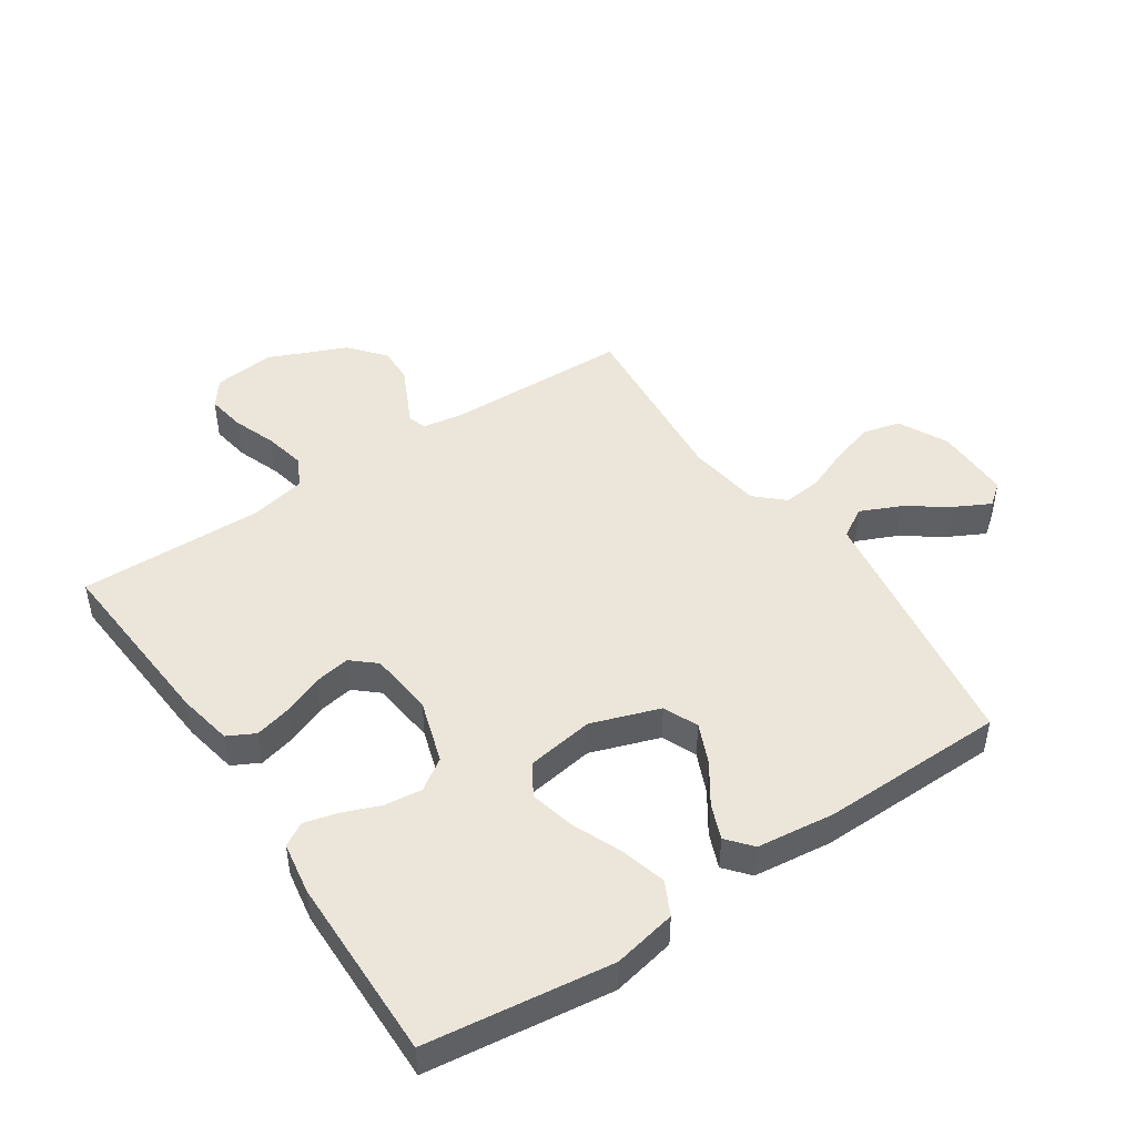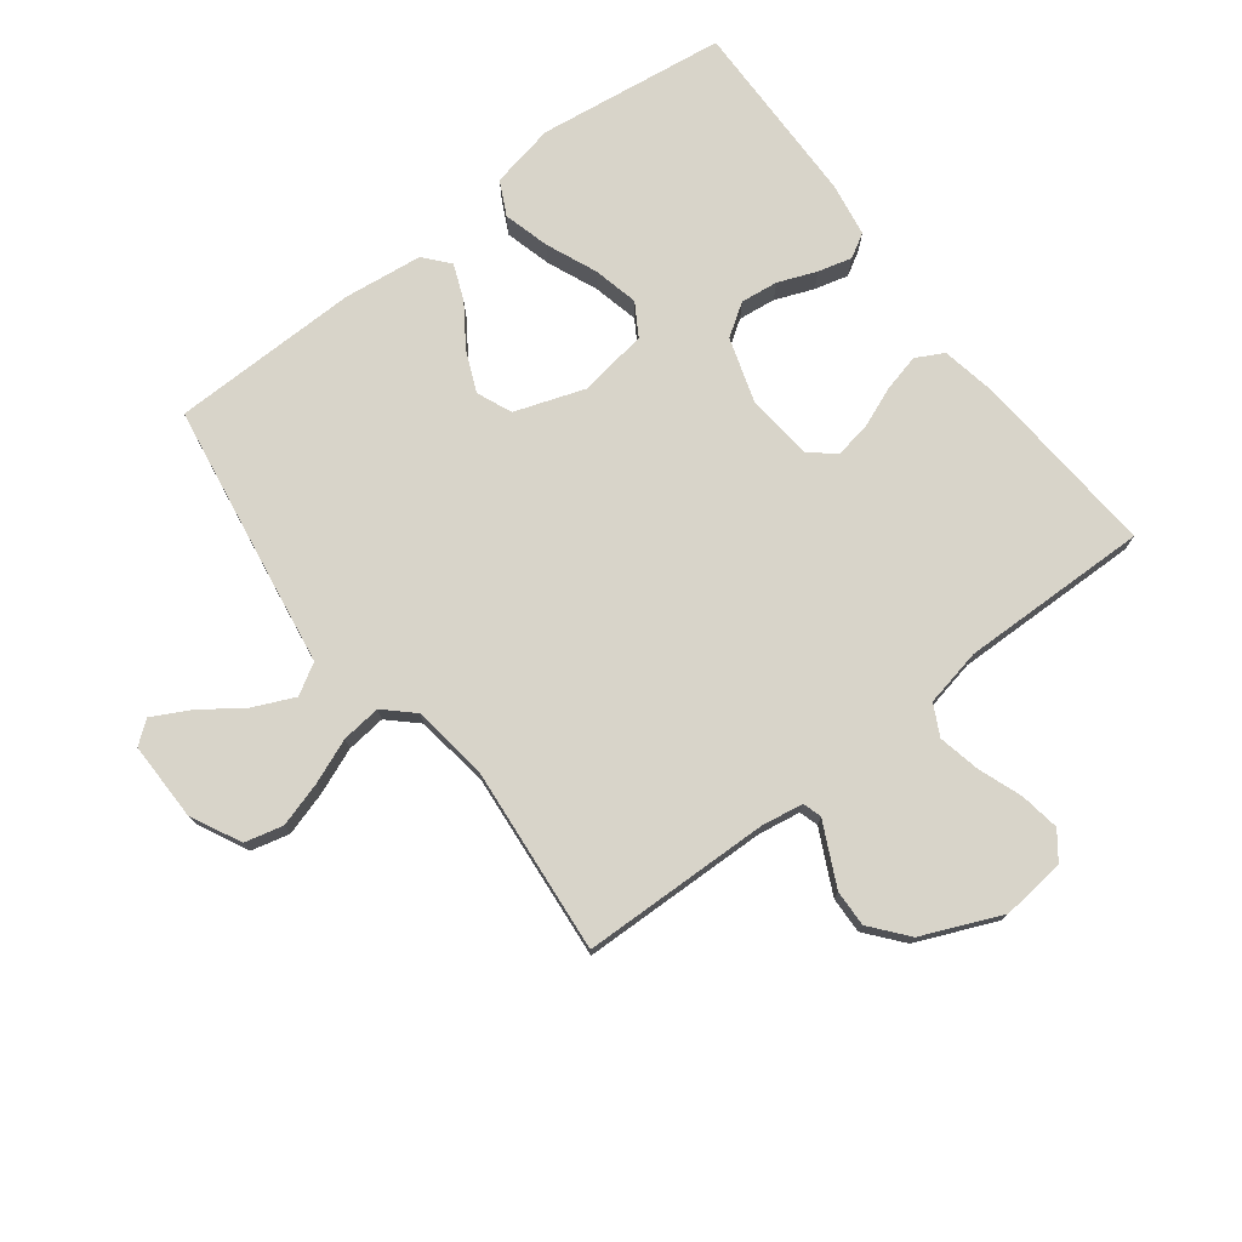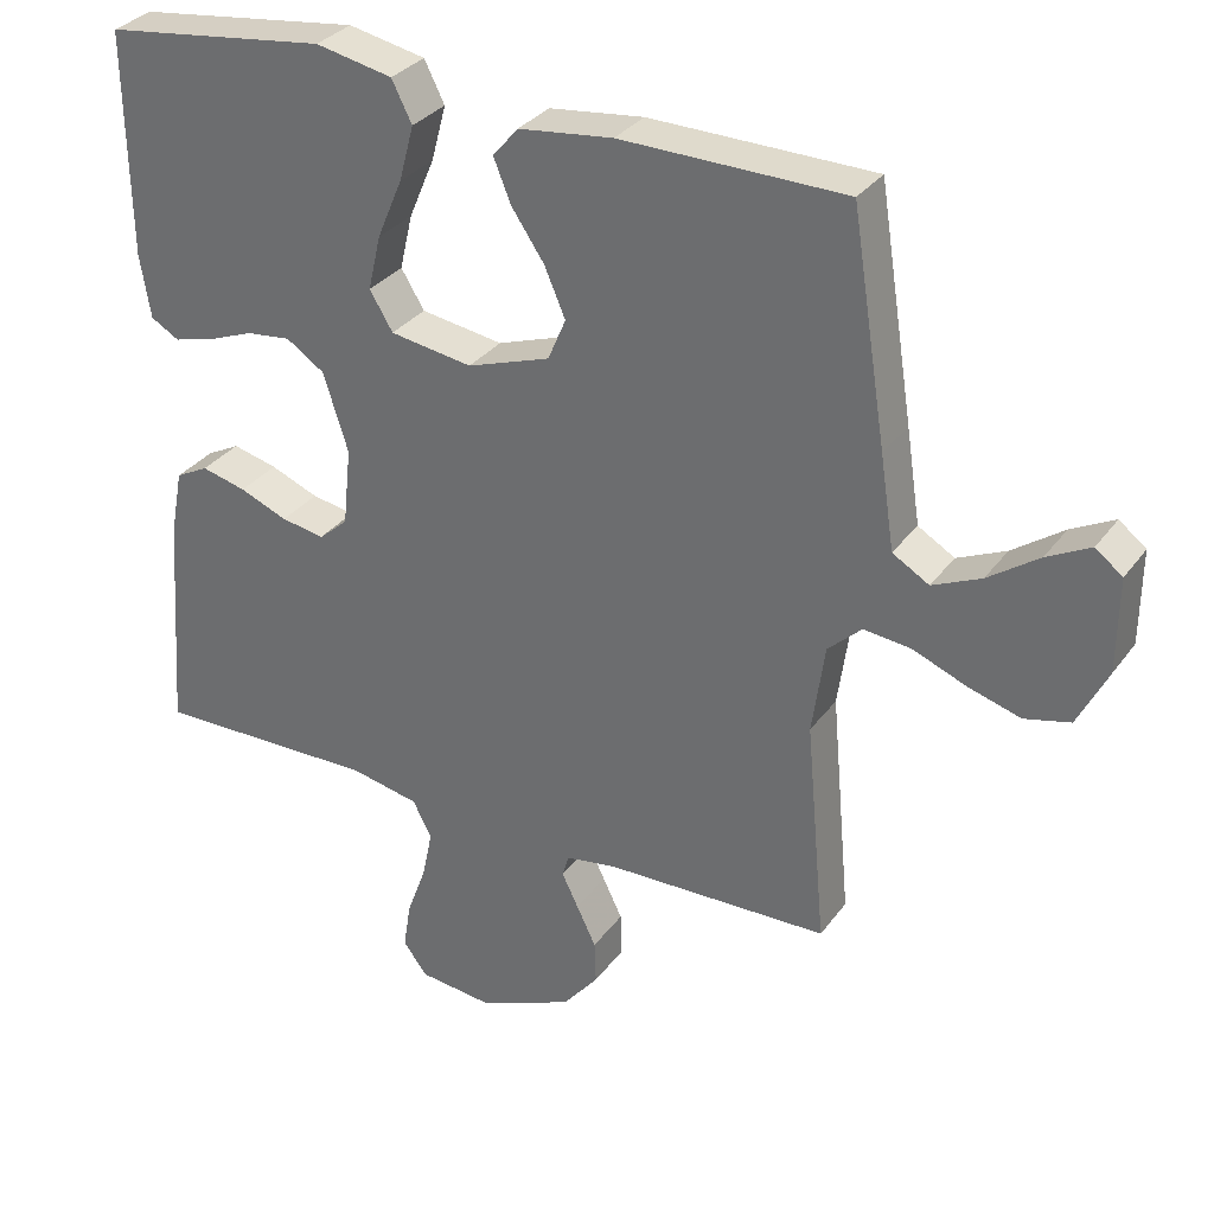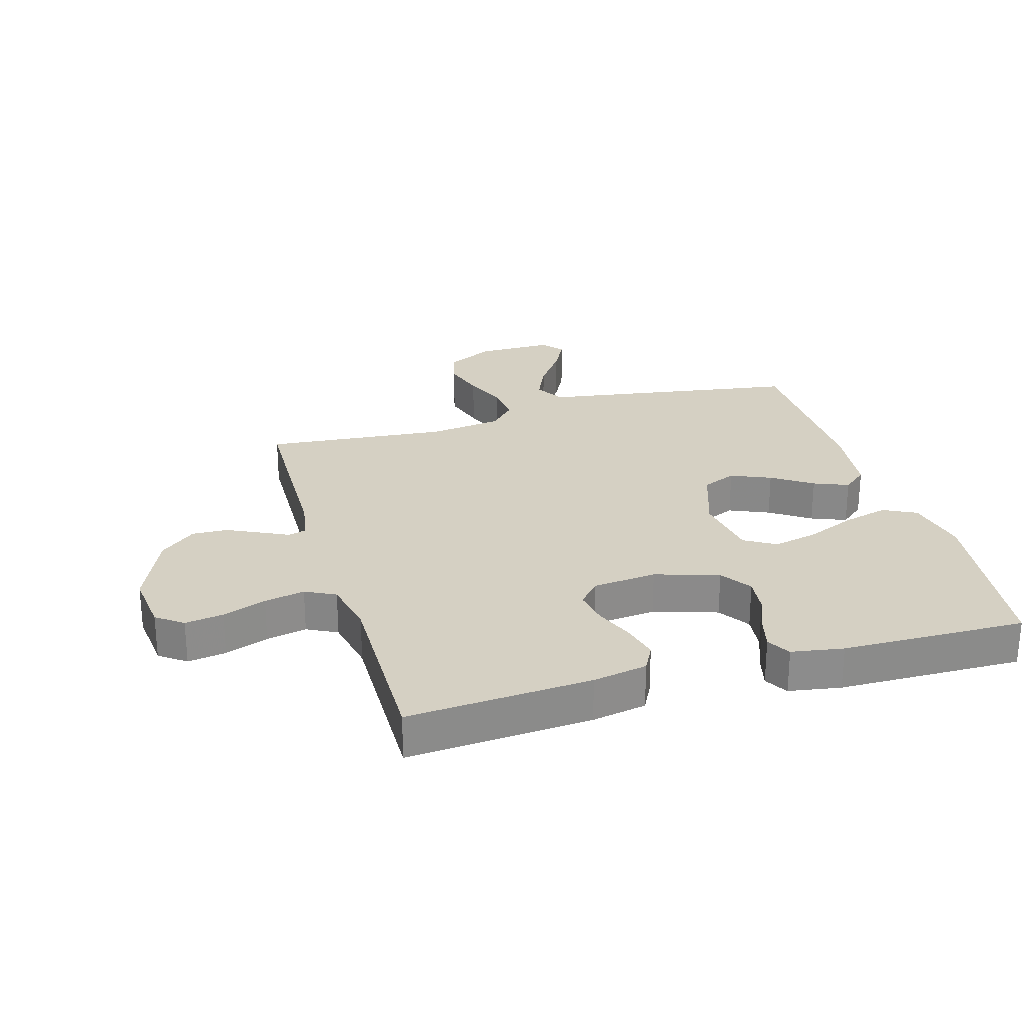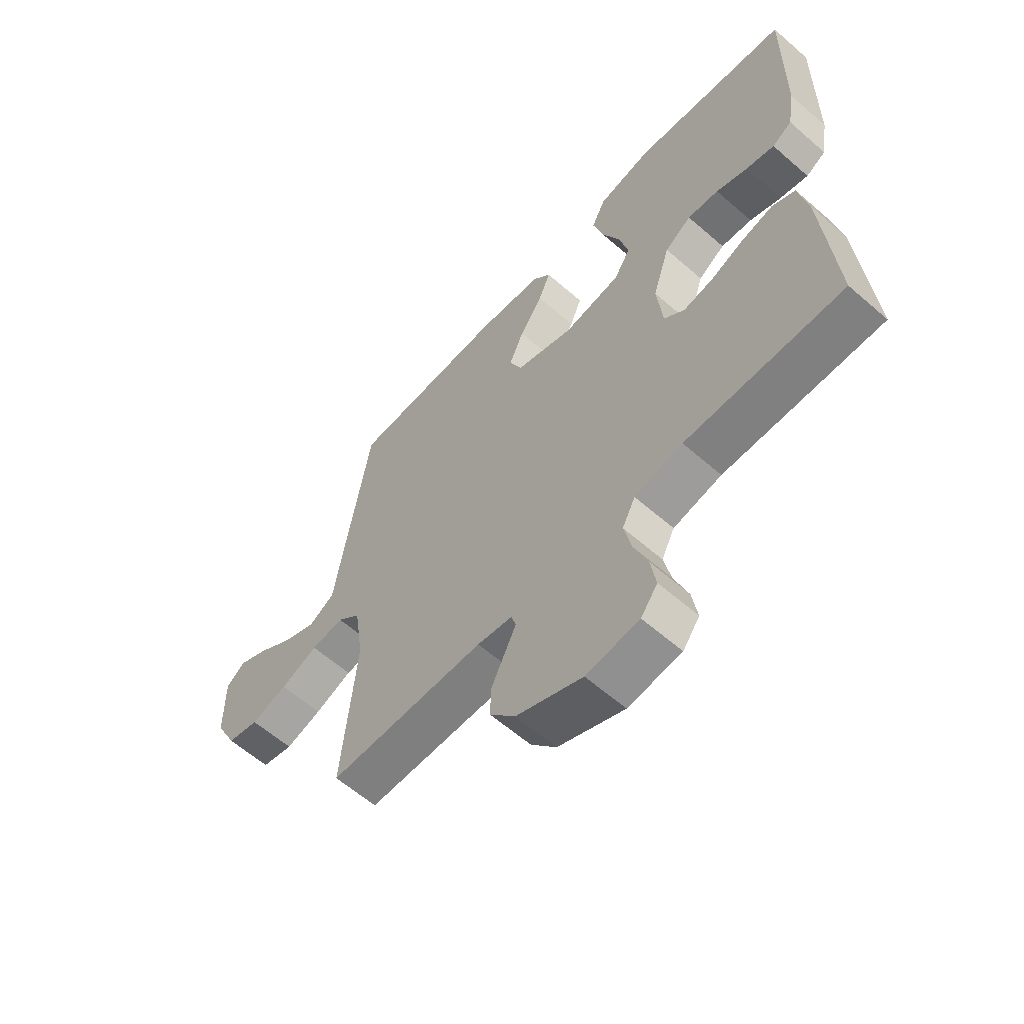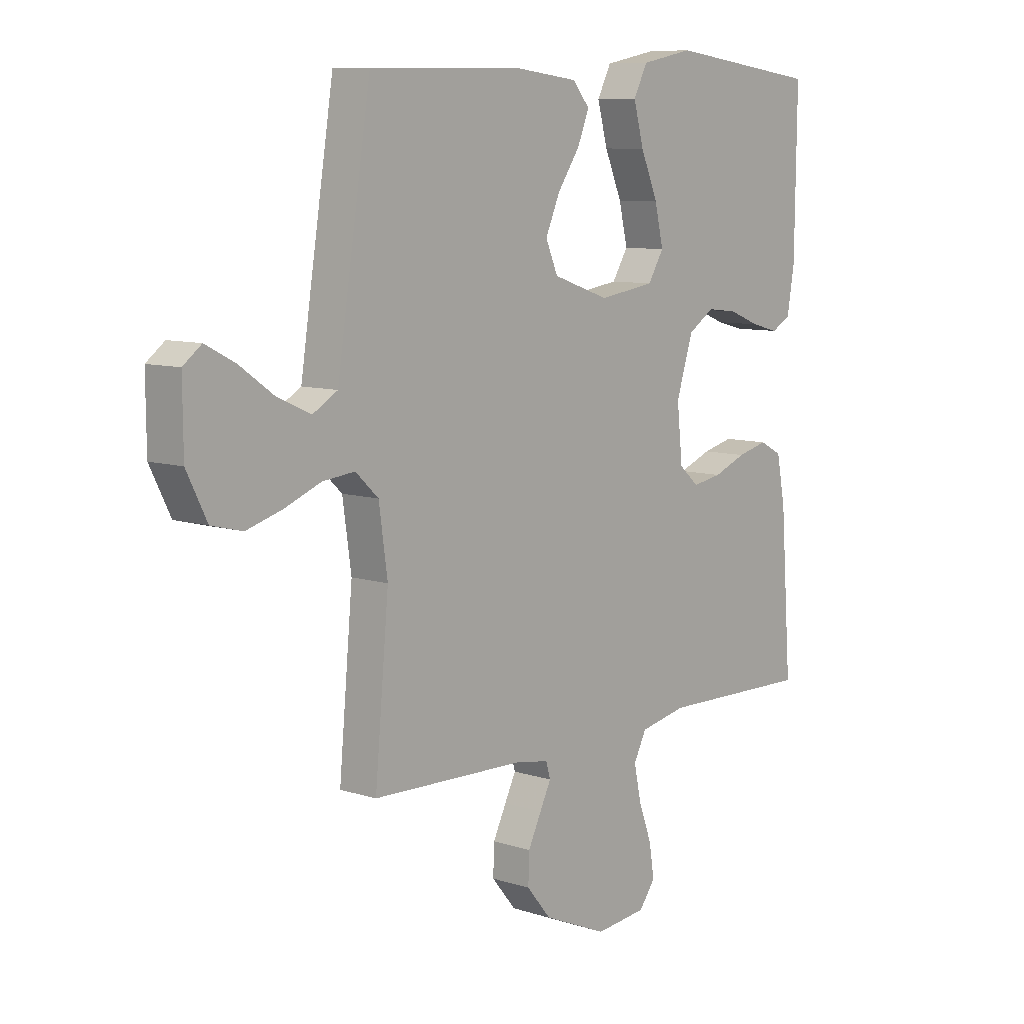
<metadata>
{"format":"obj","ext":"obj","renderer":"f3d","projection":"perspective","resolution":1024,"background":"white","views":[{"elev":46.8,"azim":-33.8,"up":"+Y"},{"elev":75.4,"azim":142.7,"up":"+Y"},{"elev":31.8,"azim":29.9,"up":"+Z"},{"elev":26.2,"azim":-106.2,"up":"+Y"},{"elev":-60.8,"azim":-131.6,"up":"+Z"},{"elev":8.7,"azim":130.9,"up":"+Z"}]}
</metadata>
<code>
v -0.5 0.07 0.5
v -0.2 0.07 0.539
v -0.097 0.07 0.518
v -0.07 0.07 0.464
v -0.09 0.07 0.39
v -0.124 0.07 0.31
v -0.141 0.07 0.237
v -0.11 0.07 0.186
v 0 0.07 0.169
v 0.111 0.07 0.207
v 0.135 0.07 0.263
v 0.107 0.07 0.328
v 0.063 0.07 0.393
v 0.04 0.07 0.45
v 0.074 0.07 0.49
v 0.2 0.07 0.505
v 0.5 0.07 0.5
v 0.547 0.07 0.2
v 0.566 0.07 0.075
v 0.615 0.07 0.046
v 0.68 0.07 0.075
v 0.748 0.07 0.123
v 0.806 0.07 0.153
v 0.842 0.07 0.125
v 0.841 0.07 0
v 0.801 0.07 -0.08
v 0.74 0.07 -0.095
v 0.67 0.07 -0.074
v 0.598 0.07 -0.045
v 0.535 0.07 -0.038
v 0.49 0.07 -0.08
v 0.473 0.07 -0.2
v 0.5 0.07 -0.5
v 0.2 0.07 -0.507
v 0.133 0.07 -0.518
v 0.124 0.07 -0.548
v 0.146 0.07 -0.593
v 0.172 0.07 -0.647
v 0.174 0.07 -0.705
v 0.126 0.07 -0.763
v 0 0.07 -0.817
v -0.101 0.07 -0.806
v -0.133 0.07 -0.763
v -0.123 0.07 -0.7
v -0.097 0.07 -0.629
v -0.083 0.07 -0.563
v -0.108 0.07 -0.514
v -0.2 0.07 -0.495
v -0.5 0.07 -0.5
v -0.478 0.07 -0.2
v -0.461 0.07 -0.111
v -0.417 0.07 -0.088
v -0.357 0.07 -0.103
v -0.293 0.07 -0.129
v -0.235 0.07 -0.139
v -0.196 0.07 -0.105
v -0.185 0.07 0
v -0.218 0.07 0.104
v -0.269 0.07 0.138
v -0.329 0.07 0.131
v -0.39 0.07 0.107
v -0.444 0.07 0.093
v -0.482 0.07 0.115
v -0.496 0.07 0.2
v -0.5 0 0.5
v -0.2 0 0.539
v -0.097 0 0.518
v -0.07 0 0.464
v -0.09 0 0.39
v -0.124 0 0.31
v -0.141 0 0.237
v -0.11 0 0.186
v 0 0 0.169
v 0.111 0 0.207
v 0.135 0 0.263
v 0.107 0 0.328
v 0.063 0 0.393
v 0.04 0 0.45
v 0.074 0 0.49
v 0.2 0 0.505
v 0.5 0 0.5
v 0.547 0 0.2
v 0.566 0 0.075
v 0.615 0 0.046
v 0.68 0 0.075
v 0.748 0 0.123
v 0.806 0 0.153
v 0.842 0 0.125
v 0.841 0 0
v 0.801 0 -0.08
v 0.74 0 -0.095
v 0.67 0 -0.074
v 0.598 0 -0.045
v 0.535 0 -0.038
v 0.49 0 -0.08
v 0.473 0 -0.2
v 0.5 0 -0.5
v 0.2 0 -0.507
v 0.133 0 -0.518
v 0.124 0 -0.548
v 0.146 0 -0.593
v 0.172 0 -0.647
v 0.174 0 -0.705
v 0.126 0 -0.763
v 0 0 -0.817
v -0.101 0 -0.806
v -0.133 0 -0.763
v -0.123 0 -0.7
v -0.097 0 -0.629
v -0.083 0 -0.563
v -0.108 0 -0.514
v -0.2 0 -0.495
v -0.5 0 -0.5
v -0.478 0 -0.2
v -0.461 0 -0.111
v -0.417 0 -0.088
v -0.357 0 -0.103
v -0.293 0 -0.129
v -0.235 0 -0.139
v -0.196 0 -0.105
v -0.185 0 0
v -0.218 0 0.104
v -0.269 0 0.138
v -0.329 0 0.131
v -0.39 0 0.107
v -0.444 0 0.093
v -0.482 0 0.115
v -0.496 0 0.2
f 60 61 62 63
f 59 60 63 64
f 51 52 53 54
f 51 54 55
f 48 49 50 51
f 47 48 51 55
f 46 47 55 56
f 42 43 44 45
f 42 45 46
f 41 42 46
f 36 37 38 39
f 36 39 40 41
f 32 33 34
f 31 32 34 35
f 26 27 28 29
f 24 25 26 29
f 24 29 30
f 21 22 23 24
f 20 21 24 30
f 19 20 30 31
f 12 13 14 15
f 11 12 15 16
f 3 4 5 6
f 3 6 7
f 2 3 7
f 59 64 1 2
f 58 59 2 7
f 57 58 7 8
f 56 57 8 9
f 46 56 9 10
f 35 36 41 46
f 35 46 10 11
f 18 19 31 35
f 17 18 35
f 11 16 17 35
f 127 126 125 124
f 128 127 124 123
f 118 117 116 115
f 119 118 115
f 115 114 113 112
f 119 115 112 111
f 120 119 111 110
f 109 108 107 106
f 110 109 106
f 110 106 105
f 103 102 101 100
f 105 104 103 100
f 98 97 96
f 99 98 96 95
f 93 92 91 90
f 93 90 89 88
f 94 93 88
f 88 87 86 85
f 94 88 85 84
f 95 94 84 83
f 79 78 77 76
f 80 79 76 75
f 70 69 68 67
f 71 70 67
f 71 67 66
f 66 65 128 123
f 71 66 123 122
f 72 71 122 121
f 73 72 121 120
f 74 73 120 110
f 110 105 100 99
f 75 74 110 99
f 99 95 83 82
f 99 82 81
f 99 81 80 75
f 1 65 66 2
f 2 66 67 3
f 3 67 68 4
f 4 68 69 5
f 5 69 70 6
f 6 70 71 7
f 7 71 72 8
f 8 72 73 9
f 9 73 74 10
f 10 74 75 11
f 11 75 76 12
f 12 76 77 13
f 13 77 78 14
f 14 78 79 15
f 15 79 80 16
f 16 80 81 17
f 17 81 82 18
f 18 82 83 19
f 19 83 84 20
f 20 84 85 21
f 21 85 86 22
f 22 86 87 23
f 23 87 88 24
f 24 88 89 25
f 25 89 90 26
f 26 90 91 27
f 27 91 92 28
f 28 92 93 29
f 29 93 94 30
f 30 94 95 31
f 31 95 96 32
f 32 96 97 33
f 33 97 98 34
f 34 98 99 35
f 35 99 100 36
f 36 100 101 37
f 37 101 102 38
f 38 102 103 39
f 39 103 104 40
f 40 104 105 41
f 41 105 106 42
f 42 106 107 43
f 43 107 108 44
f 44 108 109 45
f 45 109 110 46
f 46 110 111 47
f 47 111 112 48
f 48 112 113 49
f 49 113 114 50
f 50 114 115 51
f 51 115 116 52
f 52 116 117 53
f 53 117 118 54
f 54 118 119 55
f 55 119 120 56
f 56 120 121 57
f 57 121 122 58
f 58 122 123 59
f 59 123 124 60
f 60 124 125 61
f 61 125 126 62
f 62 126 127 63
f 63 127 128 64
f 64 128 65 1

</code>
